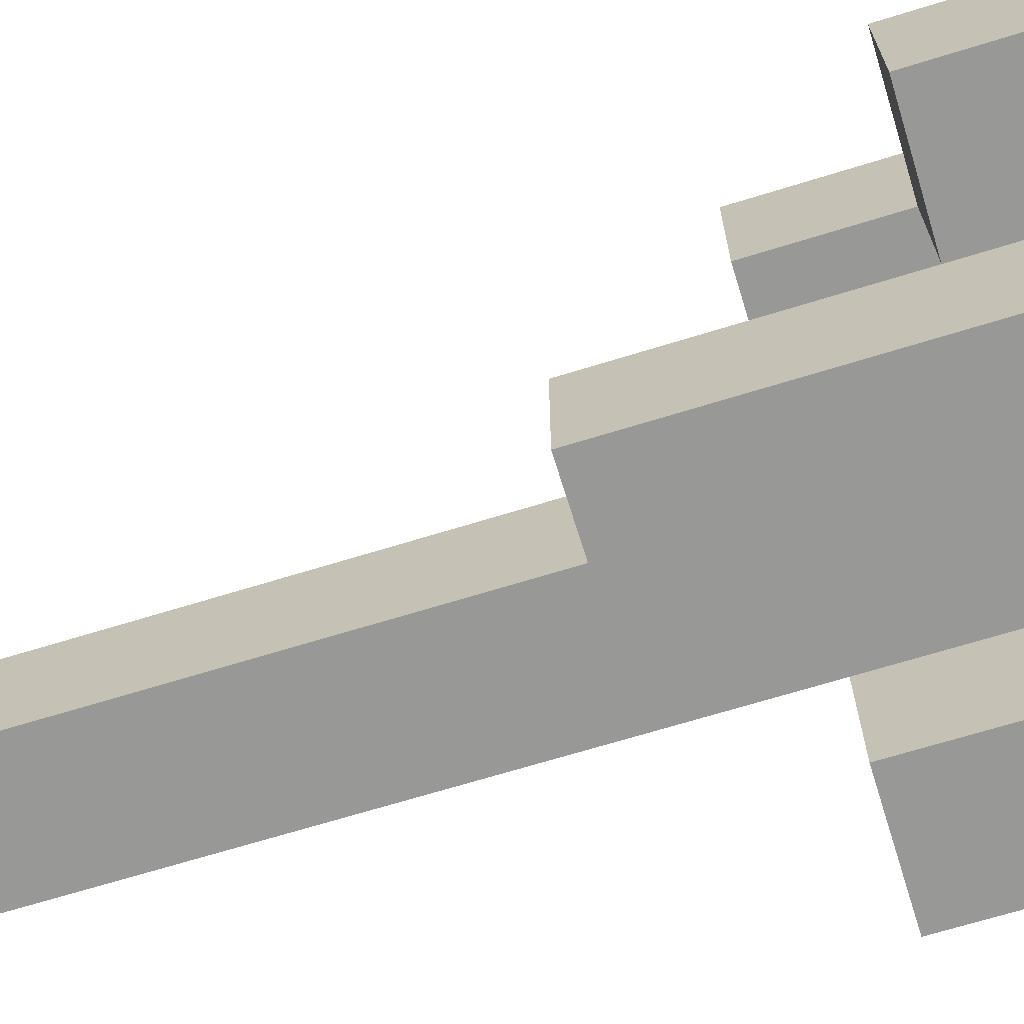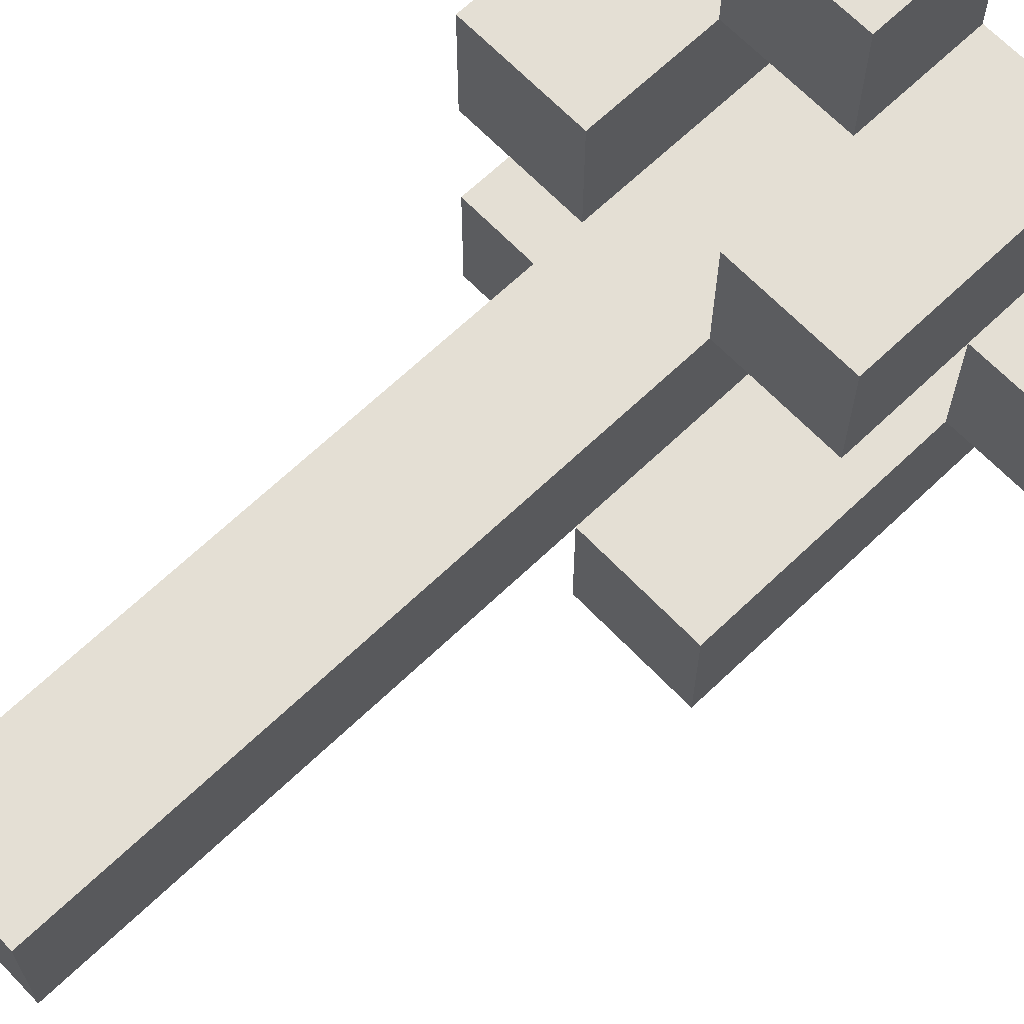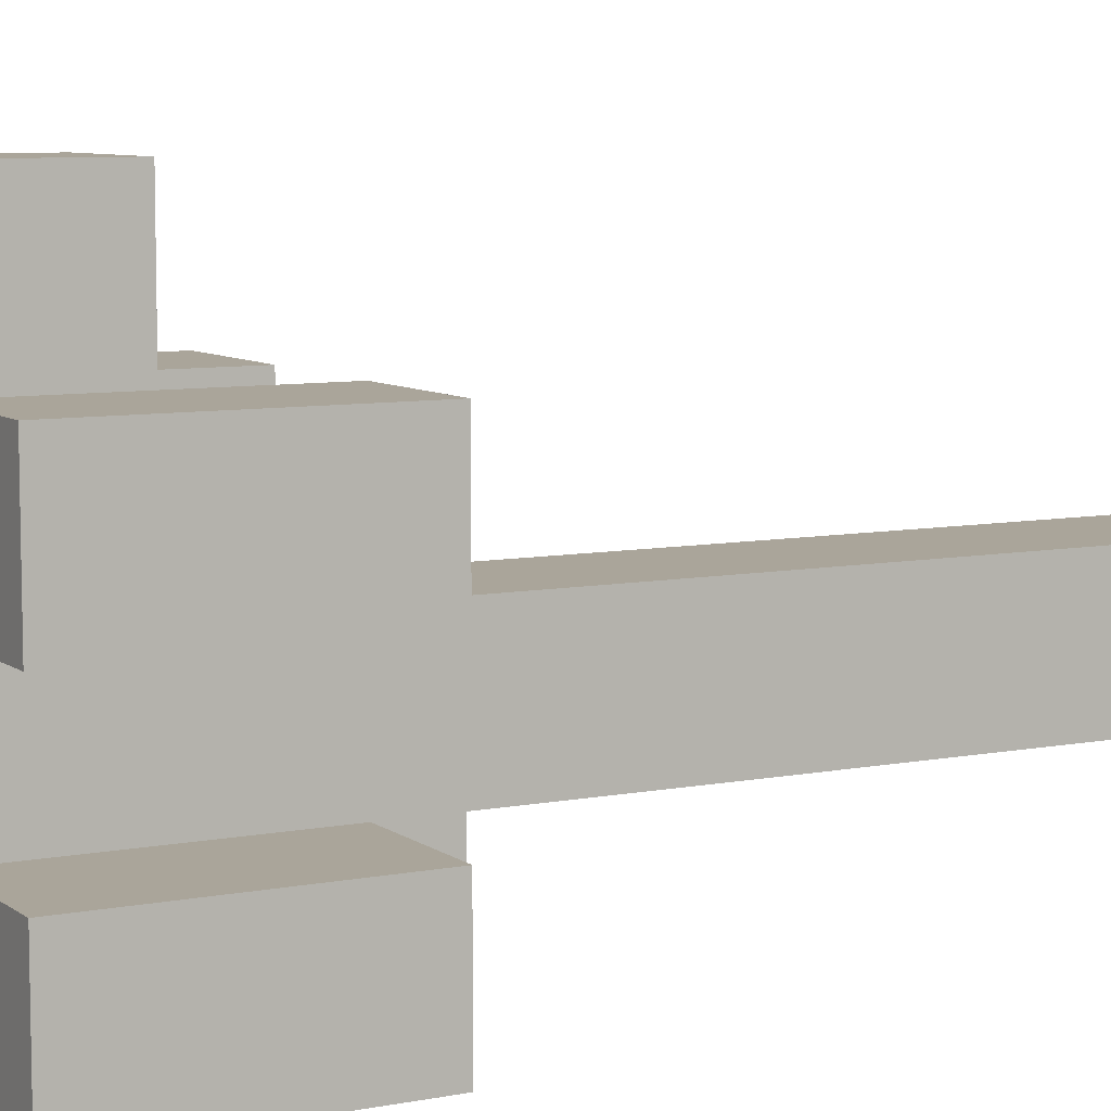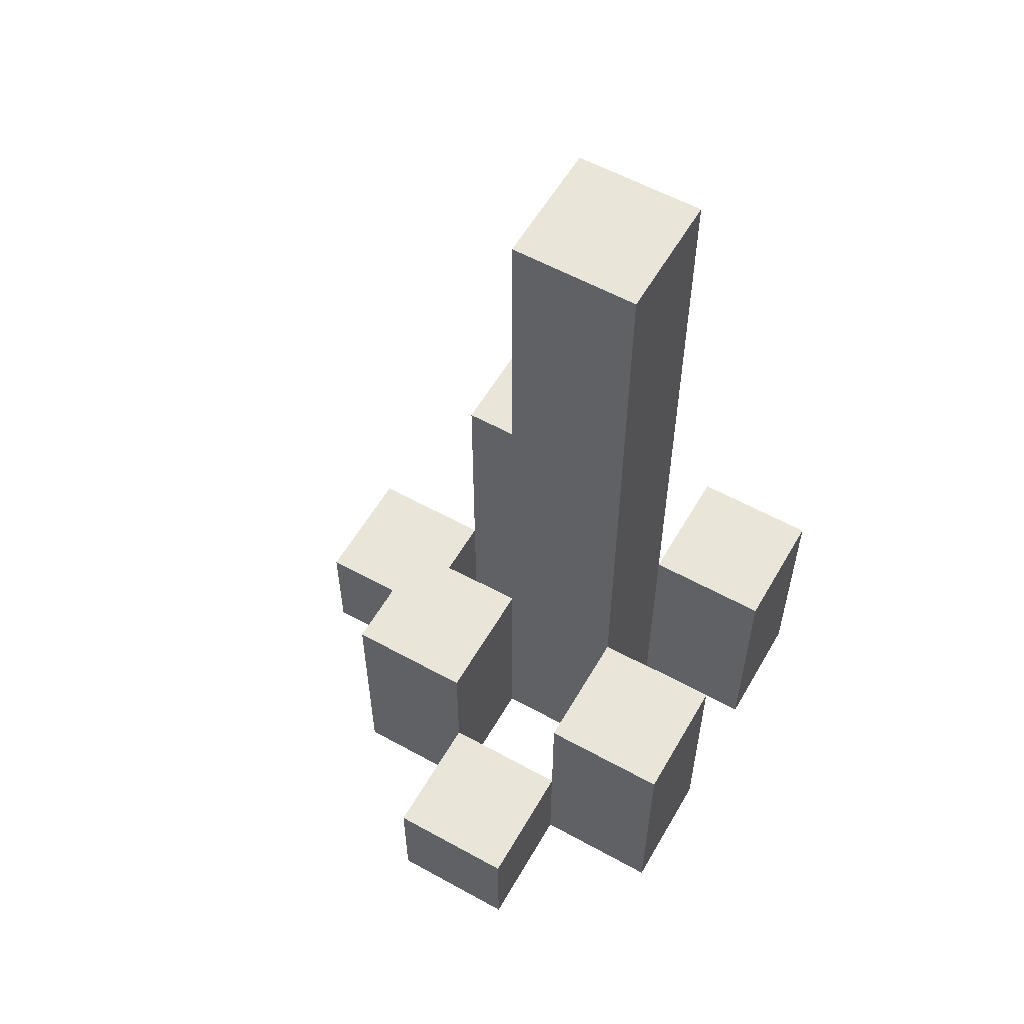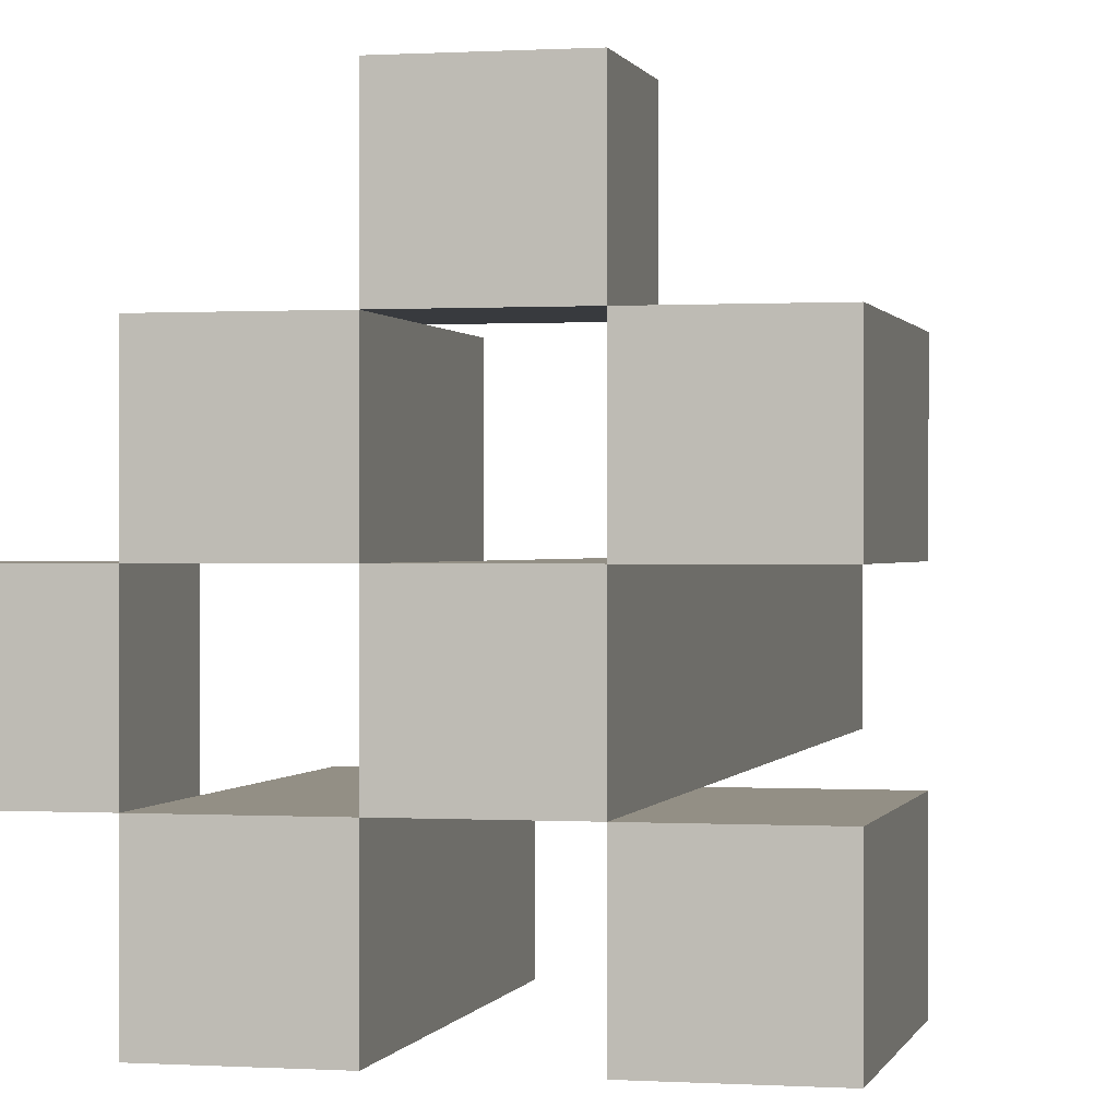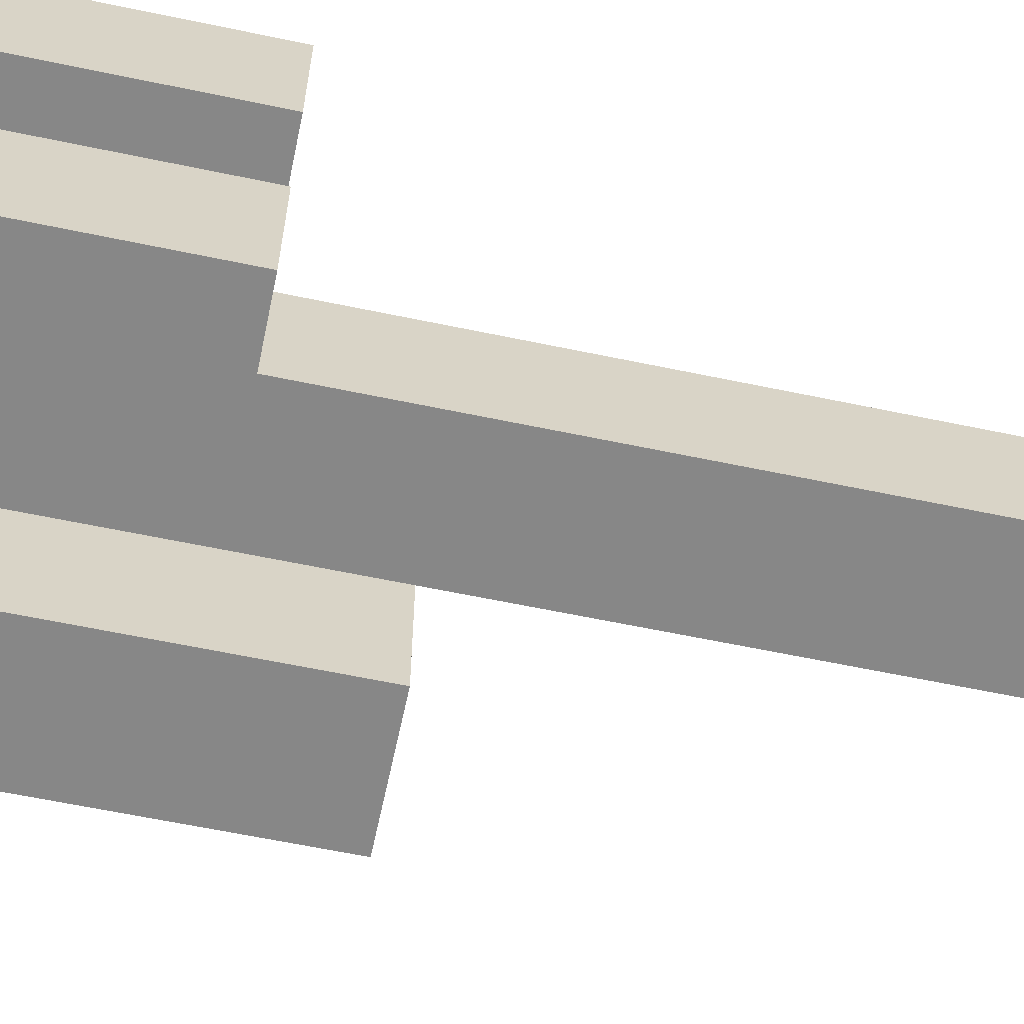
<metadata>
{"format":"obj","ext":"obj","renderer":"f3d","projection":"perspective","resolution":1024,"background":"white","views":[{"elev":-68.4,"azim":-72.8,"up":"+Z"},{"elev":66.3,"azim":-133.8,"up":"+Z"},{"elev":7.7,"azim":61.3,"up":"+Z"},{"elev":57.7,"azim":29.8,"up":"+Y"},{"elev":0.3,"azim":13.0,"up":"+Z"},{"elev":-62.4,"azim":78.0,"up":"+Z"}]}
</metadata>
<code>
o
v 24.5 0.9 14.2
v 24.4 0.9 14.2
v 24.5 1 14.2
v 24.4 1 14.2
v 24.6 0.9 14.1
v 24.5 0.9 14.1
v 24.4 0.9 14.1
v 24.3 0.9 14.1
v 24.5 1 14.1
v 24.4 1 14.1
v 24.6 1.1 14.1
v 24.5 1.1 14.1
v 24.4 1.1 14.1
v 24.3 1.1 14.1
v 24.5 0.9 14
v 24.4 0.9 14
v 24.3 0.9 14
v 24.2 0.9 14
v 24.3 1 14
v 24.2 1 14
v 24.5 1.1 14
v 24.4 1.1 14
v 24.5 1.6 14
v 24.4 1.6 14
v 24.6 0.9 13.9
v 24.5 0.9 13.9
v 24.4 0.9 13.9
v 24.3 0.9 13.9
v 24.3 1 13.9
v 24.6 1.1 13.9
v 24.5 1.1 13.9
v 24.4 1.2 13.9
v 24.3 1.2 13.9
v 24.5 0.9 14.1
v 24.4 0.9 14.1
v 24.5 1 14.1
v 24.4 1 14.1
v 24.6 0.9 14
v 24.5 0.9 14
v 24.4 0.9 14
v 24.3 0.9 14
v 24.3 1 14
v 24.6 1.1 14
v 24.5 1.1 14
v 24.4 1.1 14
v 24.3 1.1 14
v 24.5 0.9 13.9
v 24.4 0.9 13.9
v 24.3 0.9 13.9
v 24.2 0.9 13.9
v 24.3 1 13.9
v 24.2 1 13.9
v 24.5 1.1 13.9
v 24.4 1.2 13.9
v 24.5 1.6 13.9
v 24.4 1.6 13.9
v 24.6 0.9 13.8
v 24.5 0.9 13.8
v 24.4 0.9 13.8
v 24.3 0.9 13.8
v 24.6 1.1 13.8
v 24.5 1.1 13.8
v 24.4 1.2 13.8
v 24.3 1.2 13.8
v 24.6 0.9 14.1
v 24.6 1.1 14.1
v 24.6 0.9 14
v 24.6 1.1 14
v 24.6 0.9 13.9
v 24.6 1.1 13.9
v 24.6 0.9 13.8
v 24.6 1.1 13.8
v 24.5 0.9 14.2
v 24.5 1 14.2
v 24.5 0.9 14.1
v 24.5 1 14.1
v 24.5 0.9 14
v 24.5 1.1 14
v 24.5 1.6 14
v 24.5 0.9 13.9
v 24.5 1.1 13.9
v 24.5 1.6 13.9
v 24.4 0.9 14.1
v 24.4 1 14.1
v 24.4 1.1 14.1
v 24.4 0.9 14
v 24.4 1.1 14
v 24.4 0.9 13.9
v 24.4 1.2 13.9
v 24.4 0.9 13.8
v 24.4 1.2 13.8
v 24.3 0.9 14
v 24.3 1 14
v 24.3 0.9 13.9
v 24.3 1 13.9
v 24.5 0.9 14.1
v 24.5 1 14.1
v 24.5 1.1 14.1
v 24.5 0.9 14
v 24.5 1.1 14
v 24.5 0.9 13.9
v 24.5 1.1 13.9
v 24.5 0.9 13.8
v 24.5 1.1 13.8
v 24.4 0.9 14.2
v 24.4 1 14.2
v 24.4 0.9 14.1
v 24.4 1 14.1
v 24.4 0.9 14
v 24.4 1.1 14
v 24.4 1.6 14
v 24.4 0.9 13.9
v 24.4 1.2 13.9
v 24.4 1.6 13.9
v 24.3 0.9 14.1
v 24.3 1.1 14.1
v 24.3 0.9 14
v 24.3 1 14
v 24.3 1.1 14
v 24.3 0.9 13.9
v 24.3 1 13.9
v 24.3 1.2 13.9
v 24.3 0.9 13.8
v 24.3 1.2 13.8
v 24.2 0.9 14
v 24.2 1 14
v 24.2 0.9 13.9
v 24.2 1 13.9
v 24.6 0.9 14.1
v 24.6 0.9 14
v 24.6 0.9 13.9
v 24.6 0.9 13.8
v 24.5 0.9 14.2
v 24.5 0.9 14.1
v 24.5 0.9 14
v 24.5 0.9 13.9
v 24.5 0.9 13.8
v 24.4 0.9 14.2
v 24.4 0.9 14.1
v 24.4 0.9 14
v 24.4 0.9 13.9
v 24.4 0.9 13.8
v 24.3 0.9 14.1
v 24.3 0.9 14
v 24.3 0.9 13.9
v 24.3 0.9 13.8
v 24.2 0.9 14
v 24.2 0.9 13.9
v 24.5 1 14.2
v 24.5 1 14.1
v 24.4 1 14.2
v 24.4 1 14.1
v 24.3 1 14
v 24.3 1 13.9
v 24.2 1 14
v 24.2 1 13.9
v 24.6 1.1 14.1
v 24.6 1.1 14
v 24.6 1.1 13.9
v 24.6 1.1 13.8
v 24.5 1.1 14.1
v 24.5 1.1 14
v 24.5 1.1 13.9
v 24.5 1.1 13.8
v 24.4 1.1 14.1
v 24.4 1.1 14
v 24.3 1.1 14.1
v 24.3 1.1 14
v 24.4 1.2 13.9
v 24.4 1.2 13.8
v 24.3 1.2 13.9
v 24.3 1.2 13.8
v 24.5 1.6 14
v 24.5 1.6 13.9
v 24.4 1.6 14
v 24.4 1.6 13.9
f 3 2 1
f 4 2 3
f 9 6 5
f 10 8 7
f 11 9 5
f 12 9 11
f 13 8 10
f 14 8 13
f 19 18 17
f 20 18 19
f 21 16 15
f 22 16 21
f 23 22 21
f 24 22 23
f 29 28 27
f 30 26 25
f 31 26 30
f 32 29 27
f 33 29 32
f 34 35 36
f 36 35 37
f 40 41 42
f 38 39 43
f 43 39 44
f 40 42 45
f 45 42 46
f 49 50 51
f 51 50 52
f 47 48 53
f 53 48 54
f 53 54 55
f 55 54 56
f 57 58 61
f 61 58 62
f 59 60 63
f 63 60 64
f 67 66 65
f 68 66 67
f 71 70 69
f 72 70 71
f 75 74 73
f 76 74 75
f 80 78 77
f 80 79 78
f 81 79 80
f 82 79 81
f 86 84 83
f 86 85 84
f 87 85 86
f 90 89 88
f 91 89 90
f 94 93 92
f 95 93 94
f 96 97 99
f 97 98 99
f 99 98 100
f 101 102 103
f 103 102 104
f 105 106 107
f 107 106 108
f 109 110 112
f 110 111 112
f 112 111 113
f 113 111 114
f 115 116 117
f 117 116 118
f 118 116 119
f 120 121 123
f 121 122 123
f 123 122 124
f 125 126 127
f 127 126 128
f 134 130 129
f 135 130 134
f 136 132 131
f 137 132 136
f 138 134 133
f 139 134 138
f 140 136 135
f 141 136 140
f 143 140 139
f 144 140 143
f 145 142 141
f 146 142 145
f 147 145 144
f 148 145 147
f 149 150 151
f 151 150 152
f 153 154 155
f 155 154 156
f 157 158 161
f 161 158 162
f 159 160 163
f 163 160 164
f 165 166 167
f 167 166 168
f 169 170 171
f 171 170 172
f 173 174 175
f 175 174 176

</code>
